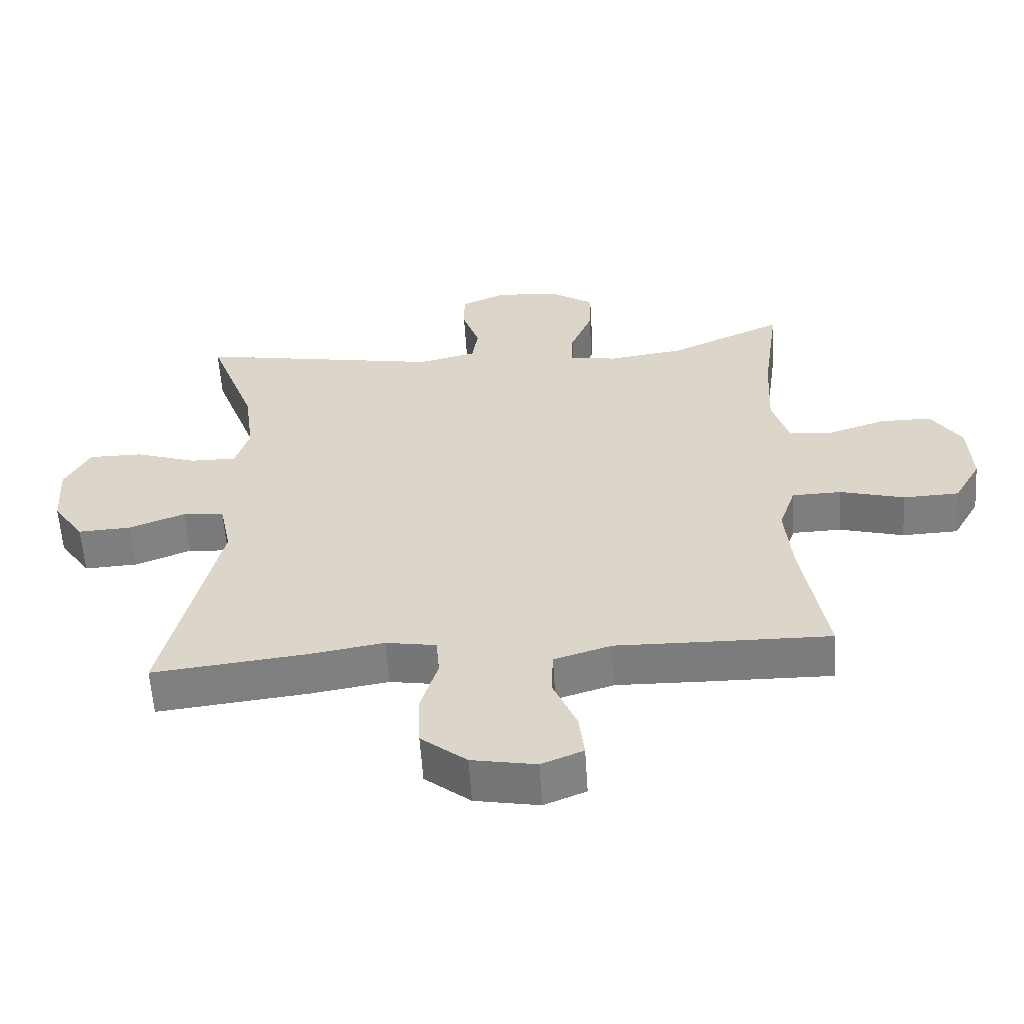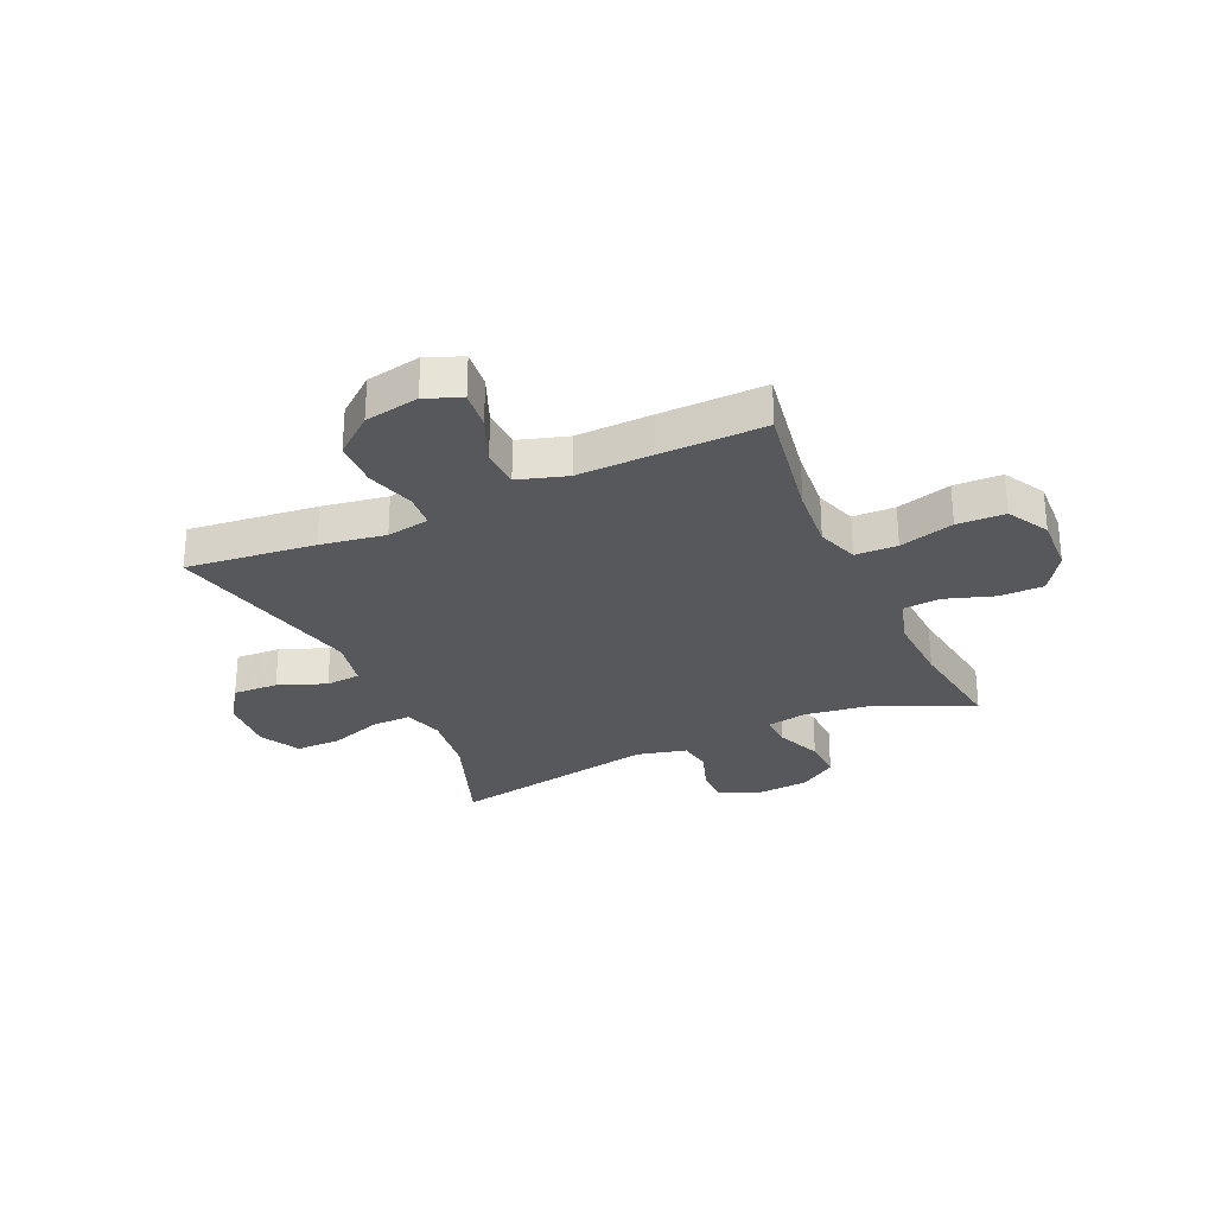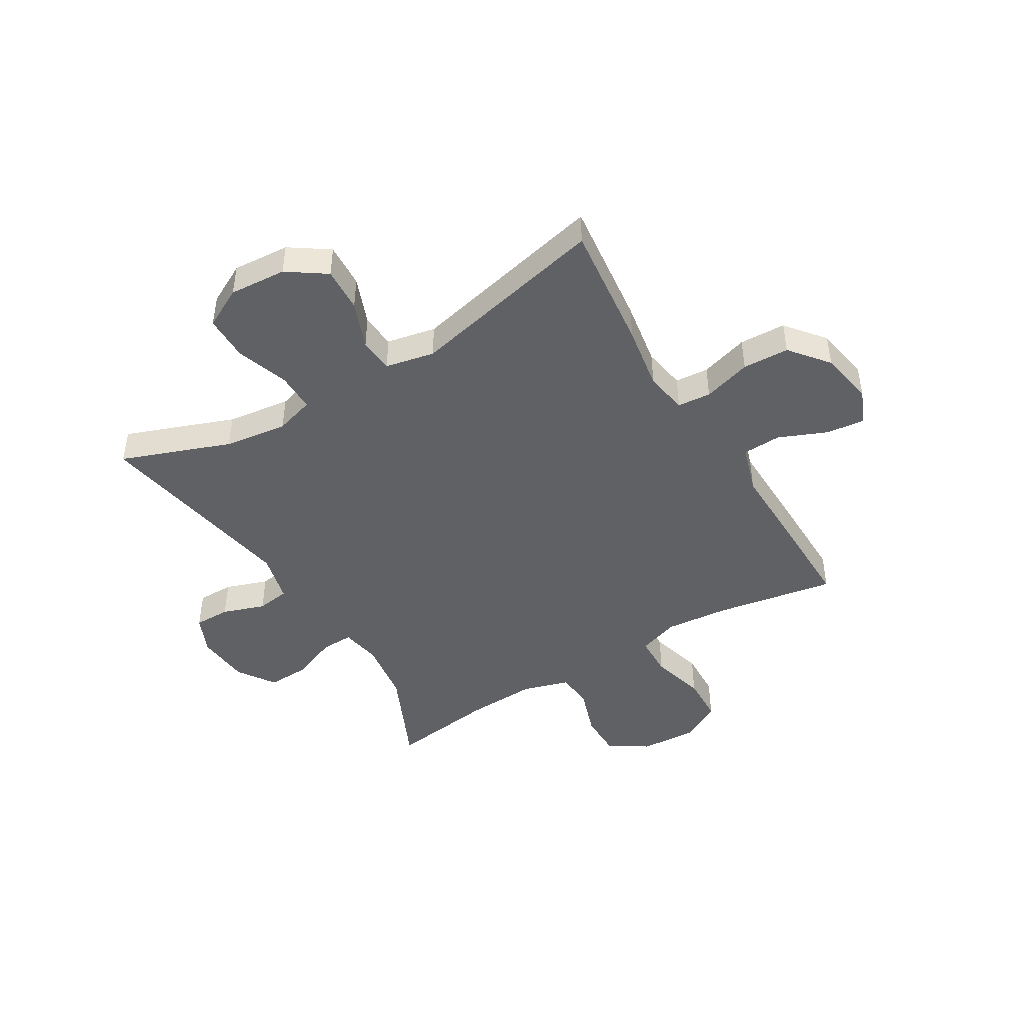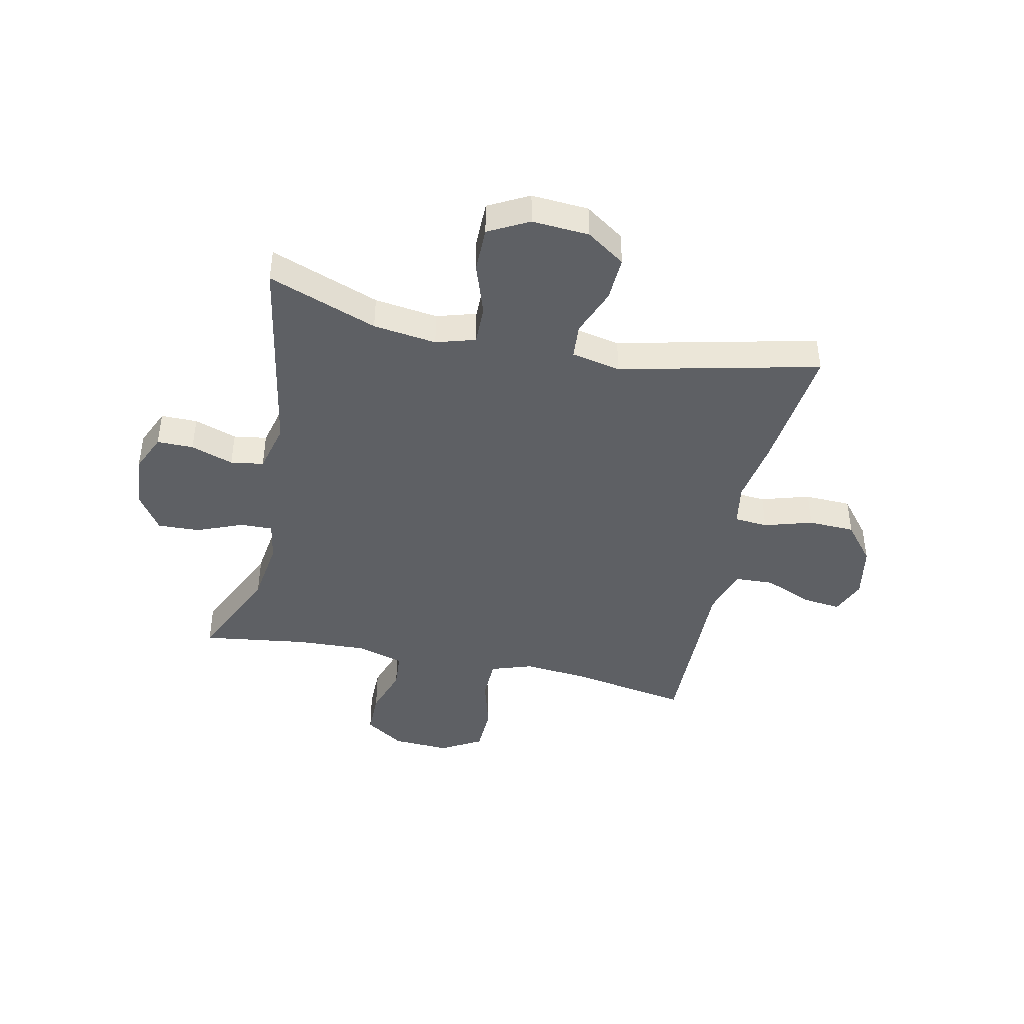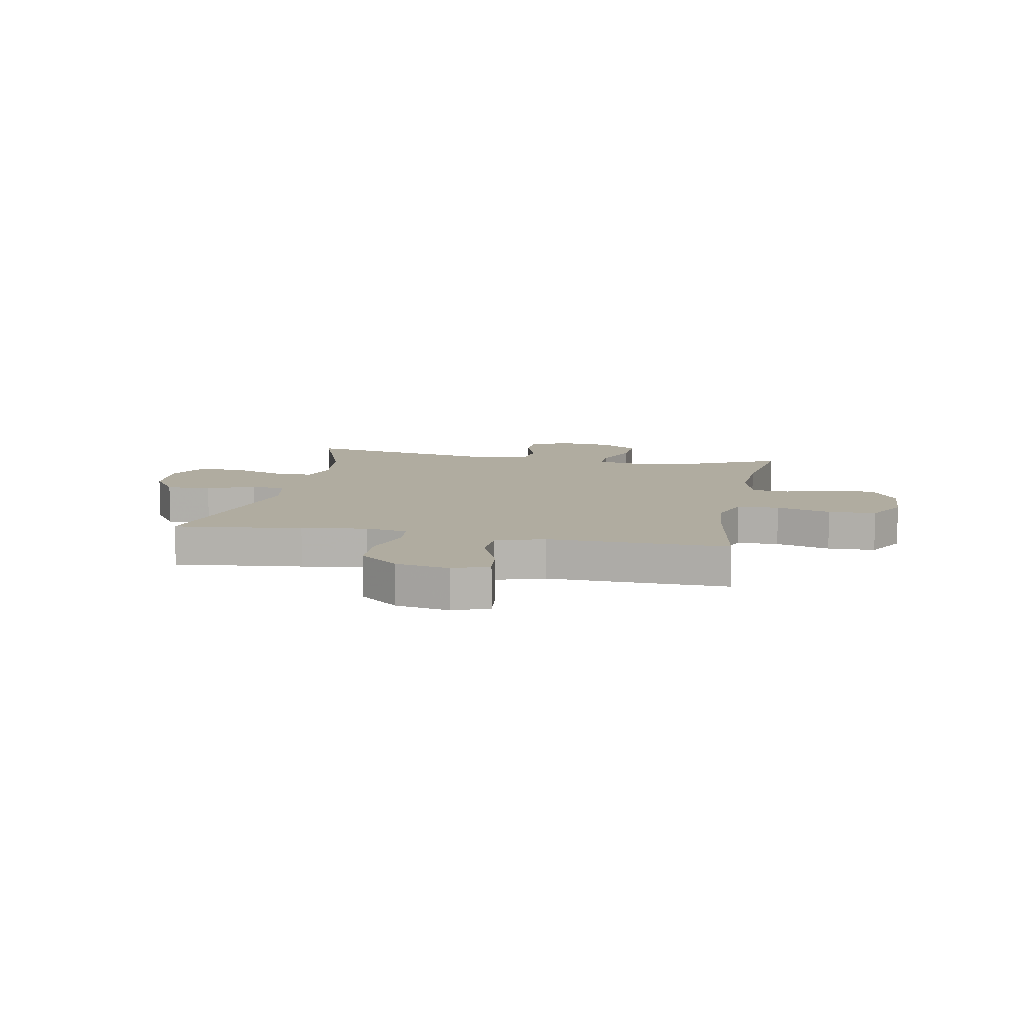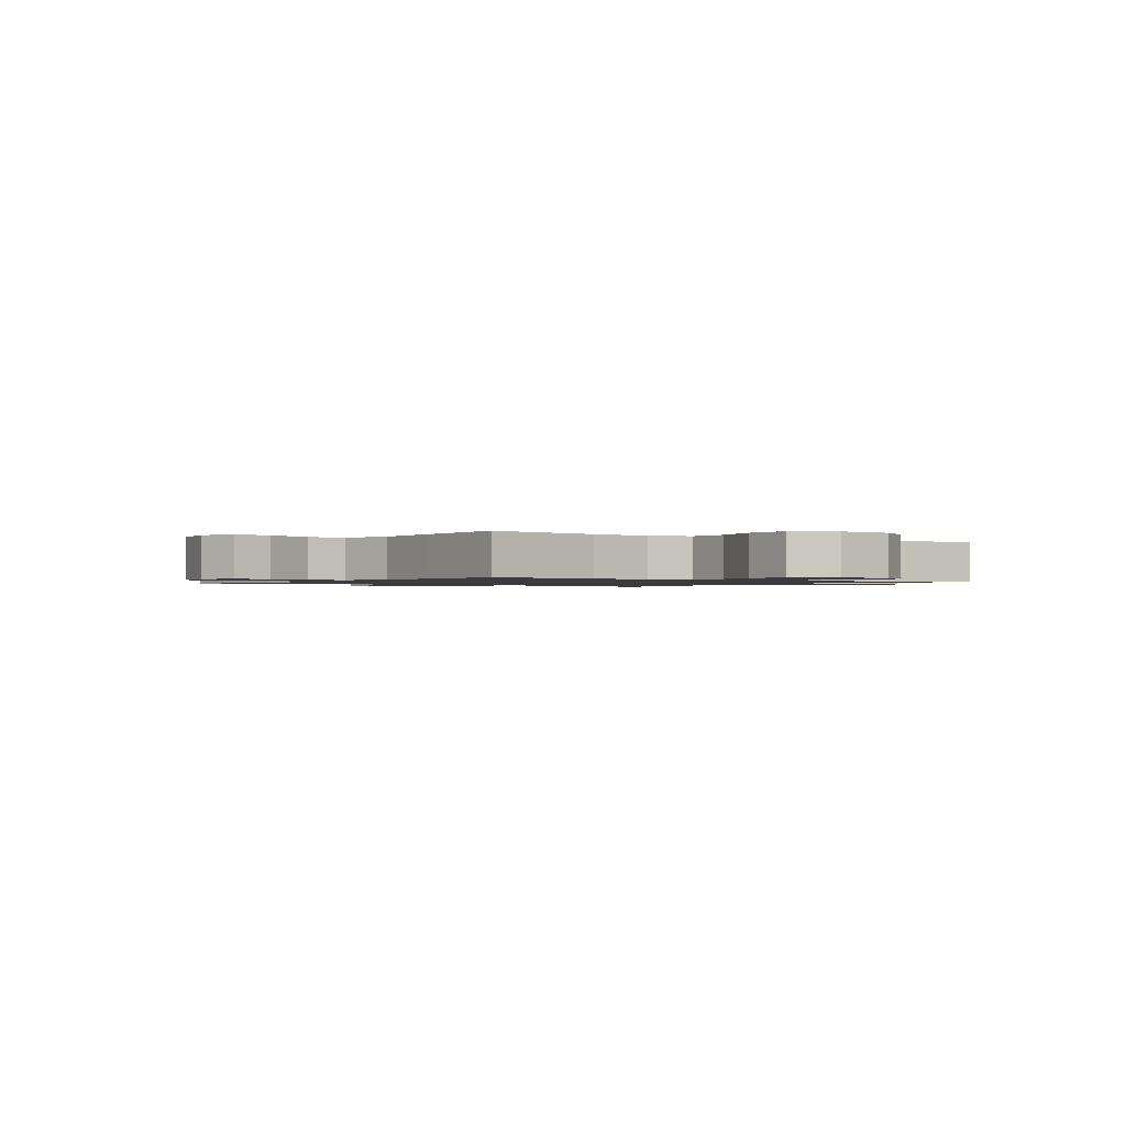
<metadata>
{"format":"obj","ext":"obj","renderer":"f3d","projection":"perspective","resolution":1024,"background":"white","views":[{"elev":-59.0,"azim":-176.3,"up":"+Z"},{"elev":-28.6,"azim":-155.5,"up":"+Y"},{"elev":-45.5,"azim":120.9,"up":"+Y"},{"elev":-43.0,"azim":77.9,"up":"+Y"},{"elev":10.0,"azim":-169.0,"up":"+Y"},{"elev":-1.2,"azim":-124.7,"up":"+Y"}]}
</metadata>
<code>
v 0.5 0.07 0.5
v 0.428 0.07 0.305
v 0.413 0.07 0.192
v 0.434 0.07 0.122
v 0.504 0.07 0.123
v 0.598 0.07 0.155
v 0.679 0.07 0.155
v 0.717 0.07 0.083
v 0.71 0.07 -0.019
v 0.663 0.07 -0.088
v 0.583 0.07 -0.084
v 0.498 0.07 -0.051
v 0.436 0.07 -0.056
v 0.418 0.07 -0.144
v 0.5 0.07 -0.5
v 0.271 0.07 -0.474
v 0.155 0.07 -0.455
v 0.079 0.07 -0.468
v 0.074 0.07 -0.528
v 0.1 0.07 -0.614
v 0.097 0.07 -0.697
v 0.028 0.07 -0.753
v -0.069 0.07 -0.771
v -0.132 0.07 -0.745
v -0.124 0.07 -0.676
v -0.088 0.07 -0.59
v -0.091 0.07 -0.521
v -0.178 0.07 -0.494
v -0.311 0.07 -0.497
v -0.5 0.07 -0.5
v -0.463 0.07 -0.285
v -0.453 0.07 -0.172
v -0.478 0.07 -0.098
v -0.553 0.07 -0.096
v -0.65 0.07 -0.123
v -0.735 0.07 -0.12
v -0.776 0.07 -0.047
v -0.771 0.07 0.055
v -0.725 0.07 0.125
v -0.646 0.07 0.125
v -0.559 0.07 0.096
v -0.493 0.07 0.101
v -0.468 0.07 0.185
v -0.474 0.07 0.312
v -0.5 0.07 0.5
v -0.324 0.07 0.42
v -0.21 0.07 0.404
v -0.138 0.07 0.417
v -0.14 0.07 0.475
v -0.173 0.07 0.557
v -0.176 0.07 0.632
v -0.109 0.07 0.677
v -0.012 0.07 0.685
v 0.056 0.07 0.655
v 0.056 0.07 0.59
v 0.03 0.07 0.514
v 0.039 0.07 0.455
v 0.128 0.07 0.433
v 0.5 0 0.5
v 0.428 0 0.305
v 0.413 0 0.192
v 0.434 0 0.122
v 0.504 0 0.123
v 0.598 0 0.155
v 0.679 0 0.155
v 0.717 0 0.083
v 0.71 0 -0.019
v 0.663 0 -0.088
v 0.583 0 -0.084
v 0.498 0 -0.051
v 0.436 0 -0.056
v 0.418 0 -0.144
v 0.5 0 -0.5
v 0.271 0 -0.474
v 0.155 0 -0.455
v 0.079 0 -0.468
v 0.074 0 -0.528
v 0.1 0 -0.614
v 0.097 0 -0.697
v 0.028 0 -0.753
v -0.069 0 -0.771
v -0.132 0 -0.745
v -0.124 0 -0.676
v -0.088 0 -0.59
v -0.091 0 -0.521
v -0.178 0 -0.494
v -0.311 0 -0.497
v -0.5 0 -0.5
v -0.463 0 -0.285
v -0.453 0 -0.172
v -0.478 0 -0.098
v -0.553 0 -0.096
v -0.65 0 -0.123
v -0.735 0 -0.12
v -0.776 0 -0.047
v -0.771 0 0.055
v -0.725 0 0.125
v -0.646 0 0.125
v -0.559 0 0.096
v -0.493 0 0.101
v -0.468 0 0.185
v -0.474 0 0.312
v -0.5 0 0.5
v -0.324 0 0.42
v -0.21 0 0.404
v -0.138 0 0.417
v -0.14 0 0.475
v -0.173 0 0.557
v -0.176 0 0.632
v -0.109 0 0.677
v -0.012 0 0.685
v 0.056 0 0.655
v 0.056 0 0.59
v 0.03 0 0.514
v 0.039 0 0.455
v 0.128 0 0.433
f 54 55 56
f 53 54 56
f 52 53 56
f 51 52 56
f 50 51 56
f 49 50 56
f 48 49 56 57
f 44 45 46
f 43 44 46 47
f 42 43 47 48
f 39 40 41
f 38 39 41
f 37 38 41
f 36 37 41
f 35 36 41
f 34 35 41
f 33 34 41 42
f 48 57 58
f 42 48 58
f 33 42 58
f 32 33 58
f 28 29 30 31
f 24 25 26
f 23 24 26
f 22 23 26
f 21 22 26
f 20 21 26
f 19 20 26
f 18 19 26 27
f 14 15 16 17
f 13 14 17 18
f 10 11 12
f 9 10 12
f 8 9 12
f 7 8 12
f 6 7 12
f 5 6 12
f 4 5 12 13
f 31 32 58
f 28 31 58
f 27 28 58
f 18 27 58
f 13 18 58
f 4 13 58
f 3 4 58
f 58 1 2
f 2 3 58
f 114 113 112
f 114 112 111
f 114 111 110
f 114 110 109
f 114 109 108
f 114 108 107
f 115 114 107 106
f 104 103 102
f 105 104 102 101
f 106 105 101 100
f 99 98 97
f 99 97 96
f 99 96 95
f 99 95 94
f 99 94 93
f 99 93 92
f 100 99 92 91
f 116 115 106
f 116 106 100
f 116 100 91
f 116 91 90
f 89 88 87 86
f 84 83 82
f 84 82 81
f 84 81 80
f 84 80 79
f 84 79 78
f 84 78 77
f 85 84 77 76
f 75 74 73 72
f 76 75 72 71
f 70 69 68
f 70 68 67
f 70 67 66
f 70 66 65
f 70 65 64
f 70 64 63
f 71 70 63 62
f 116 90 89
f 116 89 86
f 116 86 85
f 116 85 76
f 116 76 71
f 116 71 62
f 116 62 61
f 60 59 116
f 116 61 60
f 1 59 60 2
f 2 60 61 3
f 3 61 62 4
f 4 62 63 5
f 5 63 64 6
f 6 64 65 7
f 7 65 66 8
f 8 66 67 9
f 9 67 68 10
f 10 68 69 11
f 11 69 70 12
f 12 70 71 13
f 13 71 72 14
f 14 72 73 15
f 15 73 74 16
f 16 74 75 17
f 17 75 76 18
f 18 76 77 19
f 19 77 78 20
f 20 78 79 21
f 21 79 80 22
f 22 80 81 23
f 23 81 82 24
f 24 82 83 25
f 25 83 84 26
f 26 84 85 27
f 27 85 86 28
f 28 86 87 29
f 29 87 88 30
f 30 88 89 31
f 31 89 90 32
f 32 90 91 33
f 33 91 92 34
f 34 92 93 35
f 35 93 94 36
f 36 94 95 37
f 37 95 96 38
f 38 96 97 39
f 39 97 98 40
f 40 98 99 41
f 41 99 100 42
f 42 100 101 43
f 43 101 102 44
f 44 102 103 45
f 45 103 104 46
f 46 104 105 47
f 47 105 106 48
f 48 106 107 49
f 49 107 108 50
f 50 108 109 51
f 51 109 110 52
f 52 110 111 53
f 53 111 112 54
f 54 112 113 55
f 55 113 114 56
f 56 114 115 57
f 57 115 116 58
f 58 116 59 1

</code>
